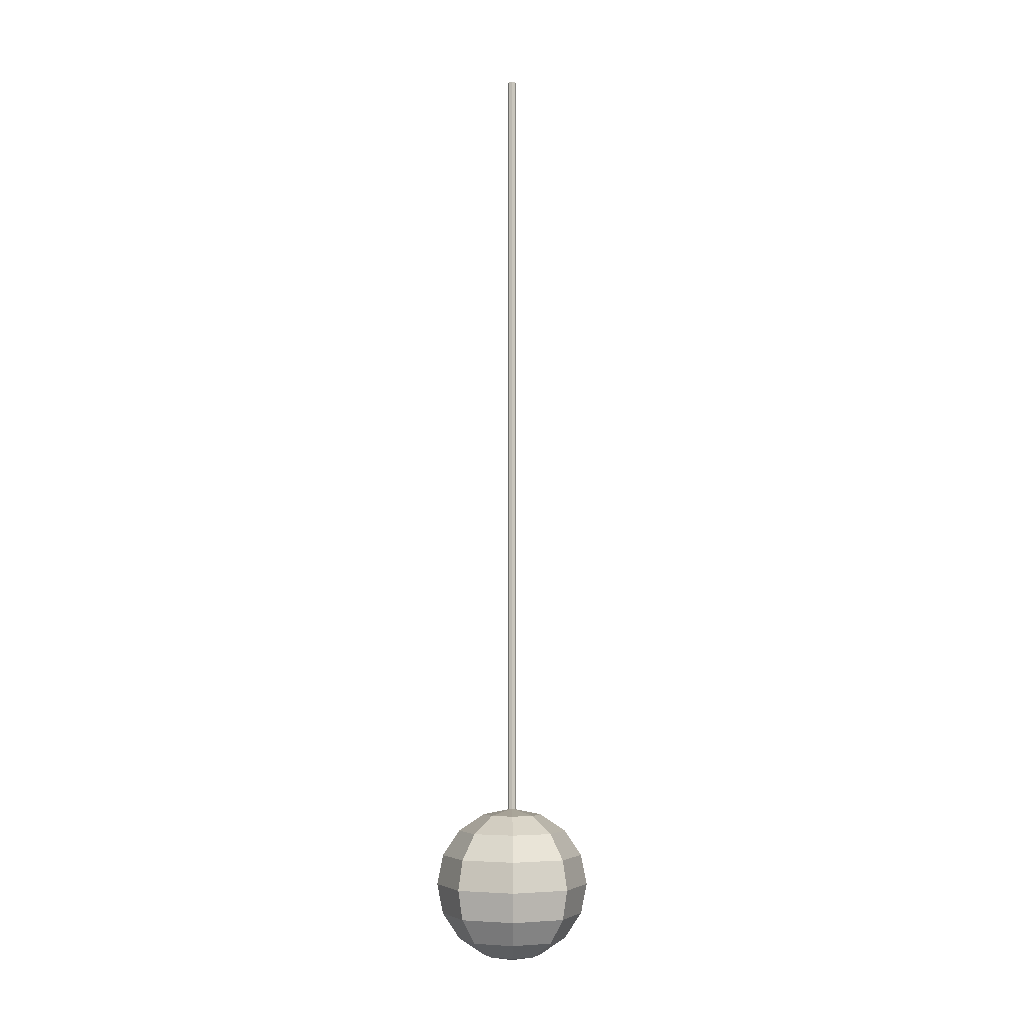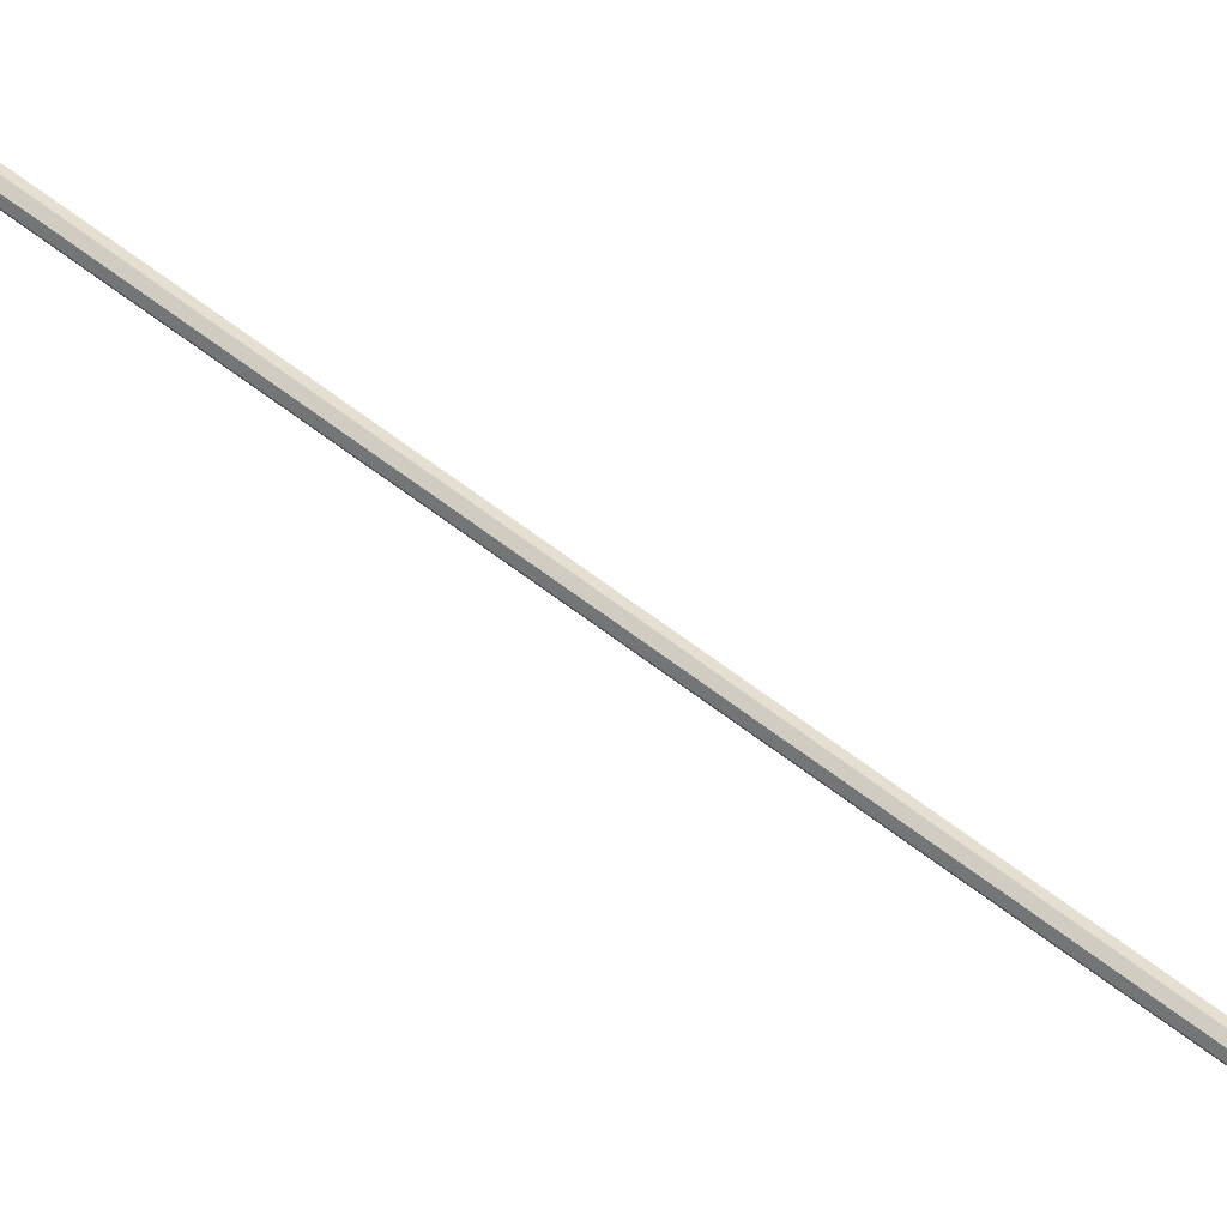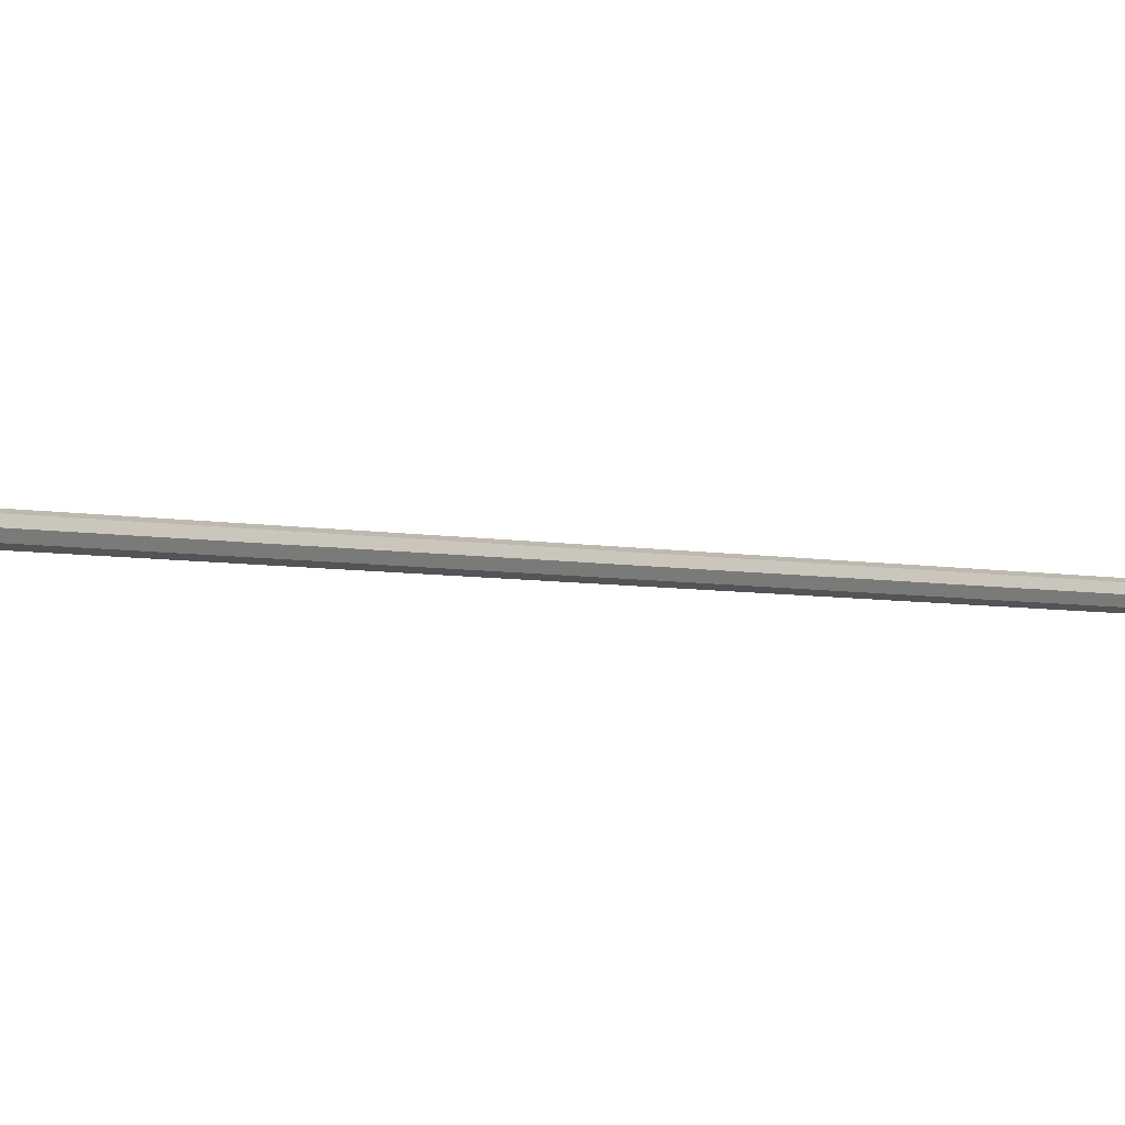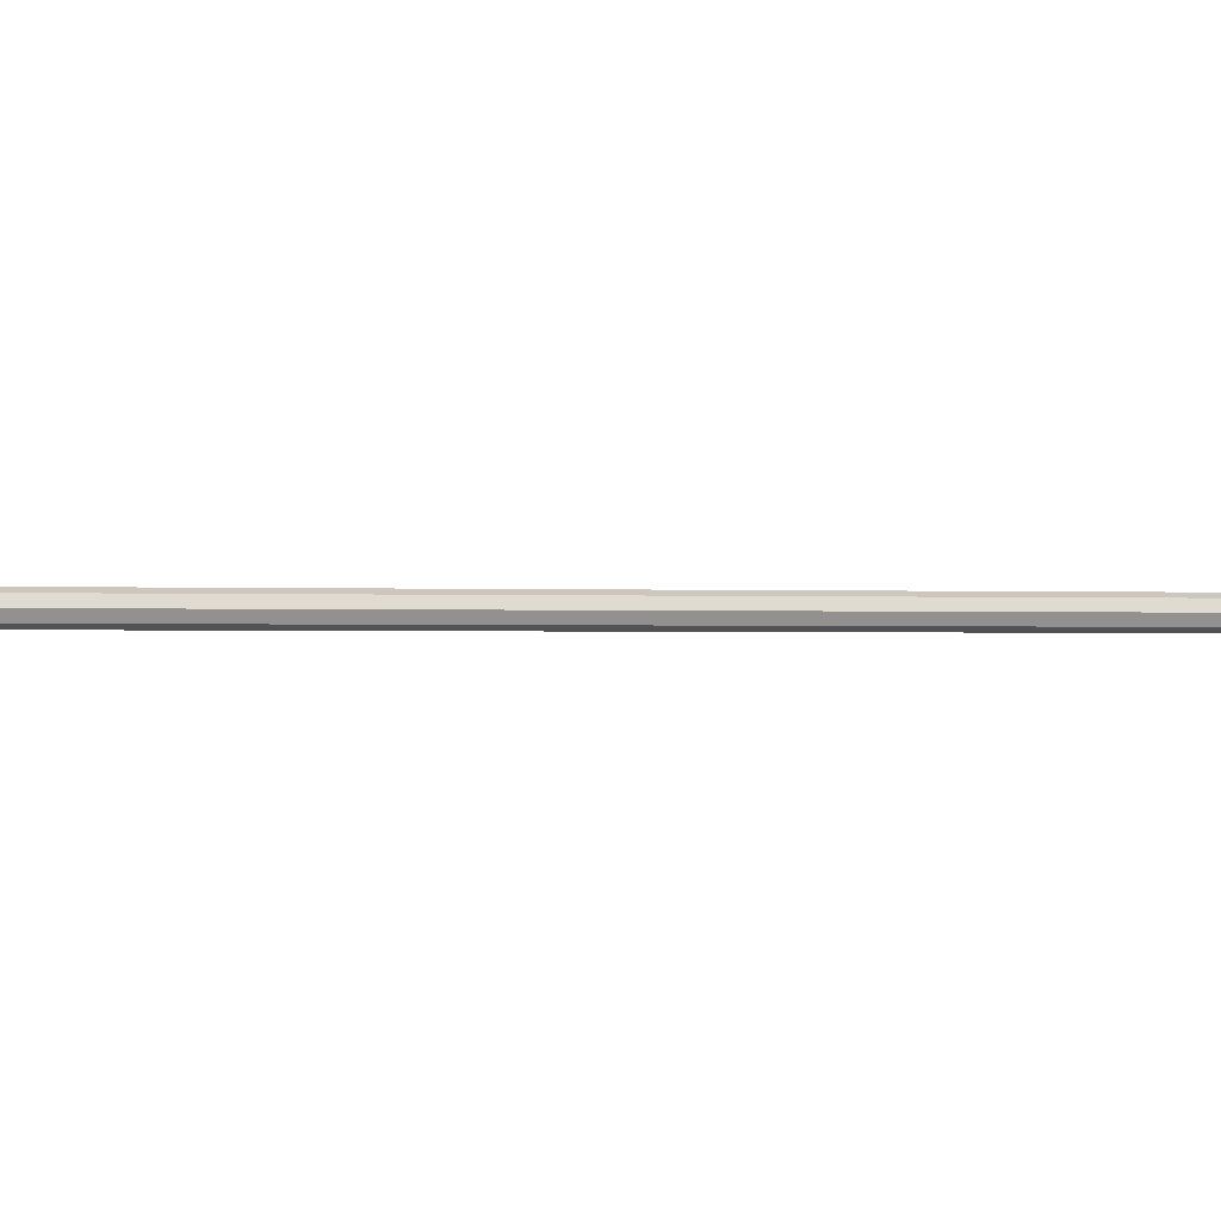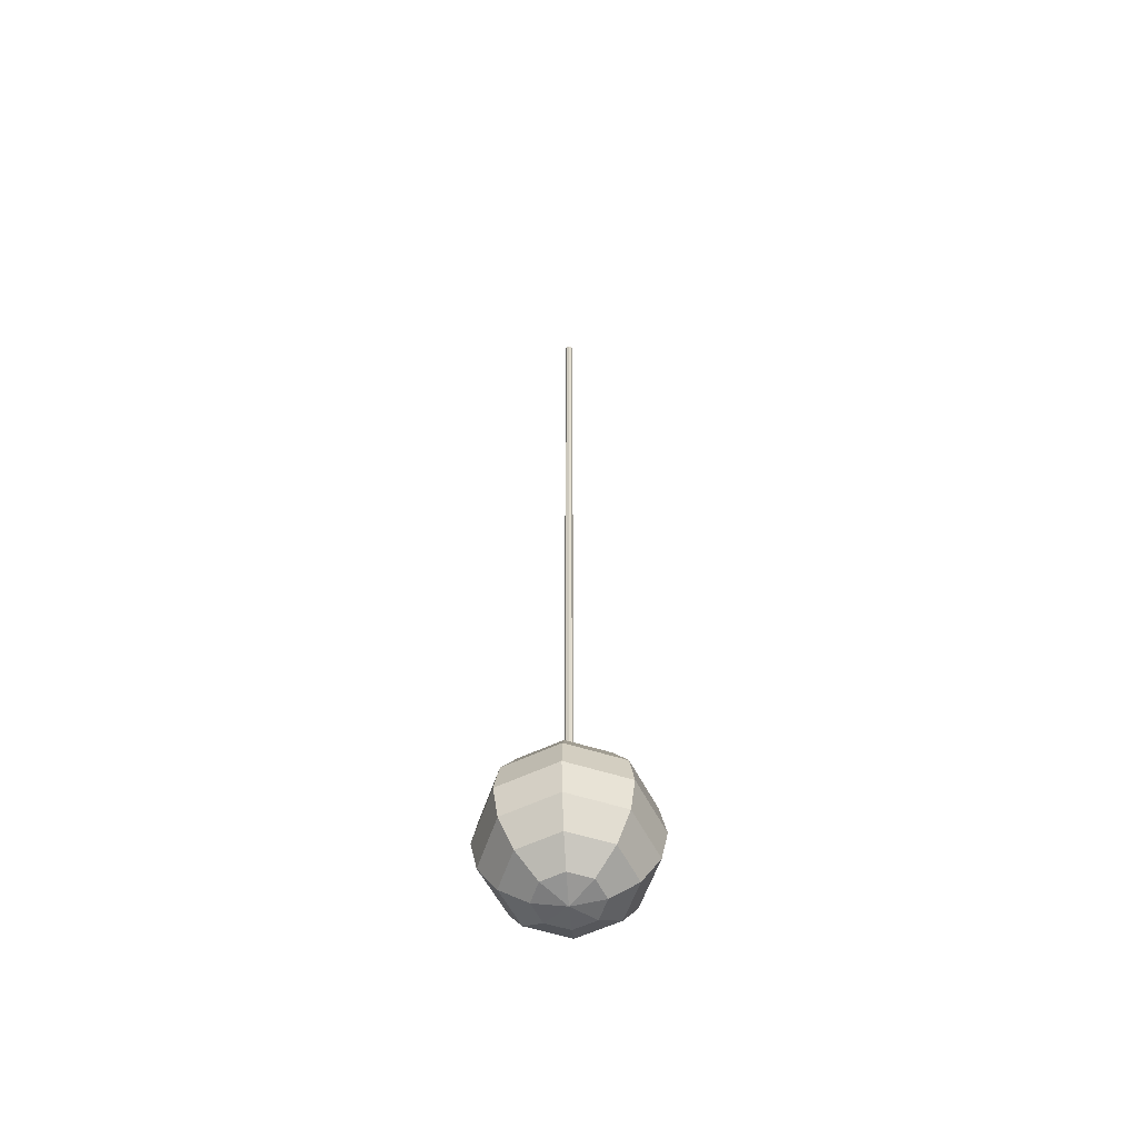
<metadata>
{"format":"obj","ext":"obj","renderer":"f3d","projection":"perspective","resolution":1024,"background":"white","views":[{"elev":-5.0,"azim":89.2,"up":"+Y"},{"elev":55.2,"azim":130.3,"up":"+Z"},{"elev":-2.5,"azim":-143.6,"up":"+Z"},{"elev":-0.5,"azim":66.8,"up":"+Z"},{"elev":-57.0,"azim":139.1,"up":"+Y"}]}
</metadata>
<code>
o Sphere
v 0 0.6 -0.4
v 0 0.4469 -0.3696
v -0 1 -0
v 0.1082 0.9696 -0.1082
v 0.2 0.8828 -0.2
v 0.2613 0.7531 -0.2613
v 0.2828 0.6 -0.2828
v 0.2613 0.4469 -0.2613
v 0.2 0.3172 -0.2
v 0.1082 0.2304 -0.1082
v 0.1531 0.9696 -0
v 0.2828 0.8828 -0
v 0.3696 0.7531 -0
v 0.4 0.6 -0
v 0.3696 0.4469 -0
v 0.2828 0.3172 -0
v 0.1531 0.2304 -0
v 0.1082 0.9696 0.1082
v 0.2 0.8828 0.2
v 0.2613 0.7531 0.2613
v 0.2828 0.6 0.2828
v 0.2613 0.4469 0.2613
v 0.2 0.3172 0.2
v 0.1082 0.2304 0.1082
v 0 0.9696 0.1531
v -0 0.8828 0.2828
v 0 0.7531 0.3696
v 0 0.6 0.4
v 0 0.4469 0.3696
v -0 0.3172 0.2828
v -0 0.2304 0.1531
v 0 0.2 -0
v -0.1082 0.9696 0.1082
v -0.2 0.8828 0.2
v -0.2613 0.7531 0.2613
v -0.2828 0.6 0.2828
v -0.2613 0.4469 0.2613
v -0.2 0.3172 0.2
v -0.1082 0.2304 0.1082
v -0.1531 0.9696 -0
v -0.2828 0.8828 -0
v -0.3696 0.7531 -0
v -0.4 0.6 -0
v -0.3696 0.4469 -0
v -0.2828 0.3172 -0
v -0.1531 0.2304 -0
v -0.1082 0.9696 -0.1082
v -0.2 0.8828 -0.2
v -0.2613 0.7531 -0.2613
v -0.2828 0.6 -0.2828
v -0.2613 0.4469 -0.2613
v -0.2 0.3172 -0.2
v -0.1082 0.2304 -0.1082
v -0 0.9696 -0.1531
v 0 0.8828 -0.2828
v -0 0.7531 -0.3696
v 0 0.3172 -0.2828
v 0 0.2304 -0.1531
f 57 2 8 9
f 1 56 6 7
f 55 54 4 5
f 58 57 9 10
f 2 1 7 8
f 56 55 5 6
f 54 3 4
f 32 58 10
f 10 9 16 17
f 8 7 14 15
f 6 5 12 13
f 4 3 11
f 32 10 17
f 9 8 15 16
f 7 6 13 14
f 5 4 11 12
f 13 12 19 20
f 11 3 18
f 32 17 24
f 16 15 22 23
f 14 13 20 21
f 12 11 18 19
f 17 16 23 24
f 15 14 21 22
f 32 24 31
f 23 22 29 30
f 21 20 27 28
f 19 18 25 26
f 24 23 30 31
f 22 21 28 29
f 20 19 26 27
f 18 3 25
f 26 25 33 34
f 31 30 38 39
f 29 28 36 37
f 27 26 34 35
f 25 3 33
f 32 31 39
f 30 29 37 38
f 28 27 35 36
f 39 38 45 46
f 37 36 43 44
f 35 34 41 42
f 33 3 40
f 32 39 46
f 38 37 44 45
f 36 35 42 43
f 34 33 40 41
f 40 3 47
f 32 46 53
f 45 44 51 52
f 43 42 49 50
f 41 40 47 48
f 46 45 52 53
f 44 43 50 51
f 42 41 48 49
f 52 51 2 57
f 50 49 56 1
f 48 47 54 55
f 53 52 57 58
f 51 50 1 2
f 49 48 55 56
f 47 3 54
f 32 53 58
o Cylinder.001
v 0 1 -0.02
v 0 3 -0.02
v 0.01414 1 -0.01414
v 0.01414 3 -0.01414
v 0.02 1 0
v 0.02 3 0
v 0.01414 1 0.01414
v 0.01414 3 0.01414
v -0 1 0.02
v -0 3 0.02
v -0.01414 1 0.01414
v -0.01414 3 0.01414
v -0.02 1 -0
v -0.02 3 -0
v -0.01414 1 -0.01414
v -0.01414 3 -0.01414
f 59 60 62 61
f 61 62 64 63
f 63 64 66 65
f 65 66 68 67
f 67 68 70 69
f 69 70 72 71
f 62 60 74 72 70 68 66 64
f 71 72 74 73
f 73 74 60 59
f 59 61 63 65 67 69 71 73
o Cylinder
v 0 3 -0.02
v 0 5 -0.02
v 0.01414 3 -0.01414
v 0.01414 5 -0.01414
v 0.02 3 0
v 0.02 5 0
v 0.01414 3 0.01414
v 0.01414 5 0.01414
v -0 3 0.02
v -0 5 0.02
v -0.01414 3 0.01414
v -0.01414 5 0.01414
v -0.02 3 -0
v -0.02 5 -0
v -0.01414 3 -0.01414
v -0.01414 5 -0.01414
f 75 76 78 77
f 77 78 80 79
f 79 80 82 81
f 81 82 84 83
f 83 84 86 85
f 85 86 88 87
f 78 76 90 88 86 84 82 80
f 87 88 90 89
f 89 90 76 75
f 75 77 79 81 83 85 87 89

</code>
